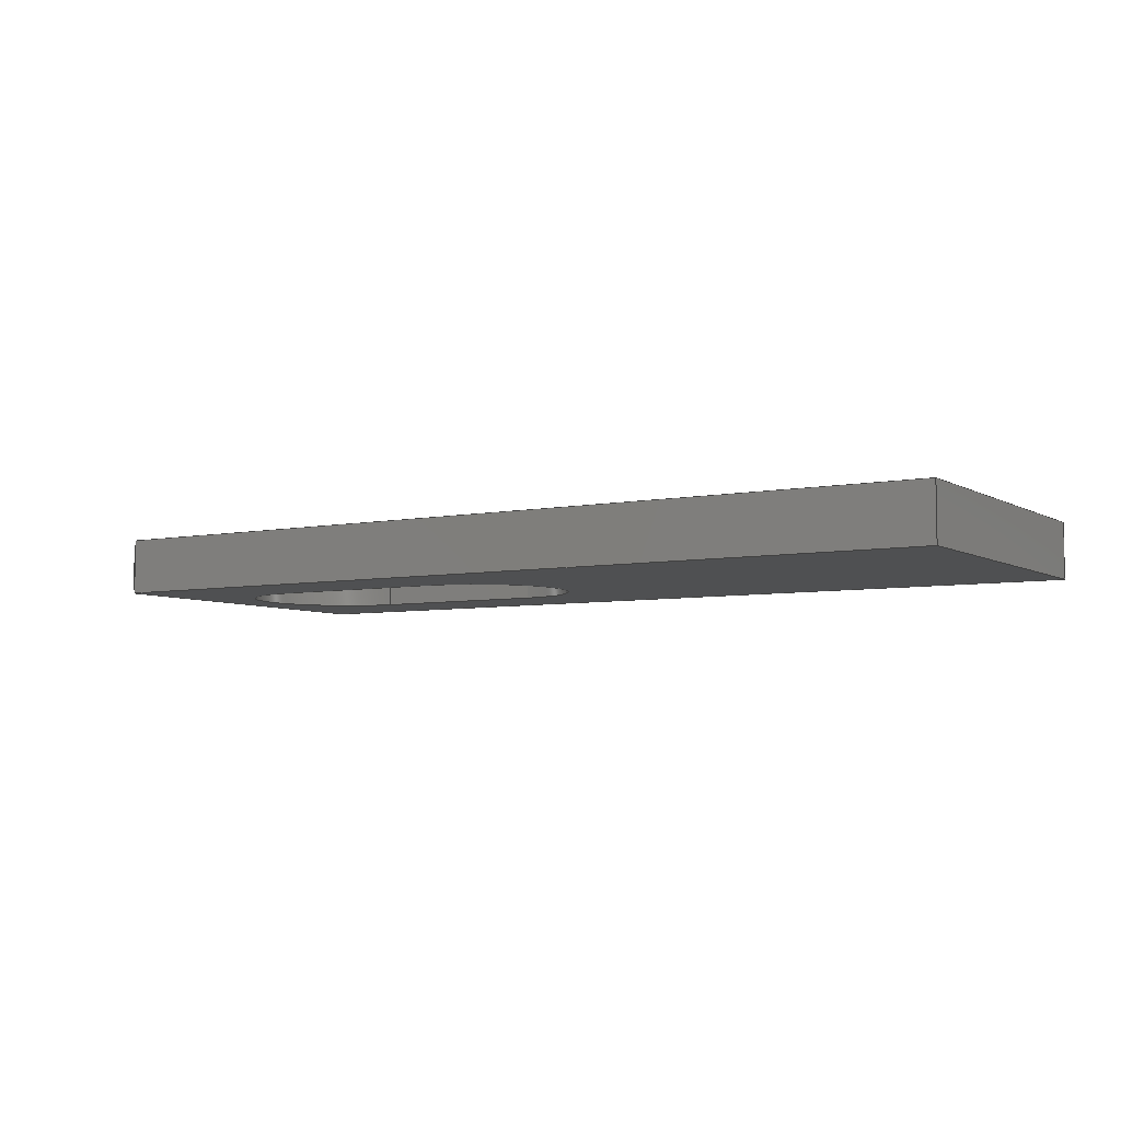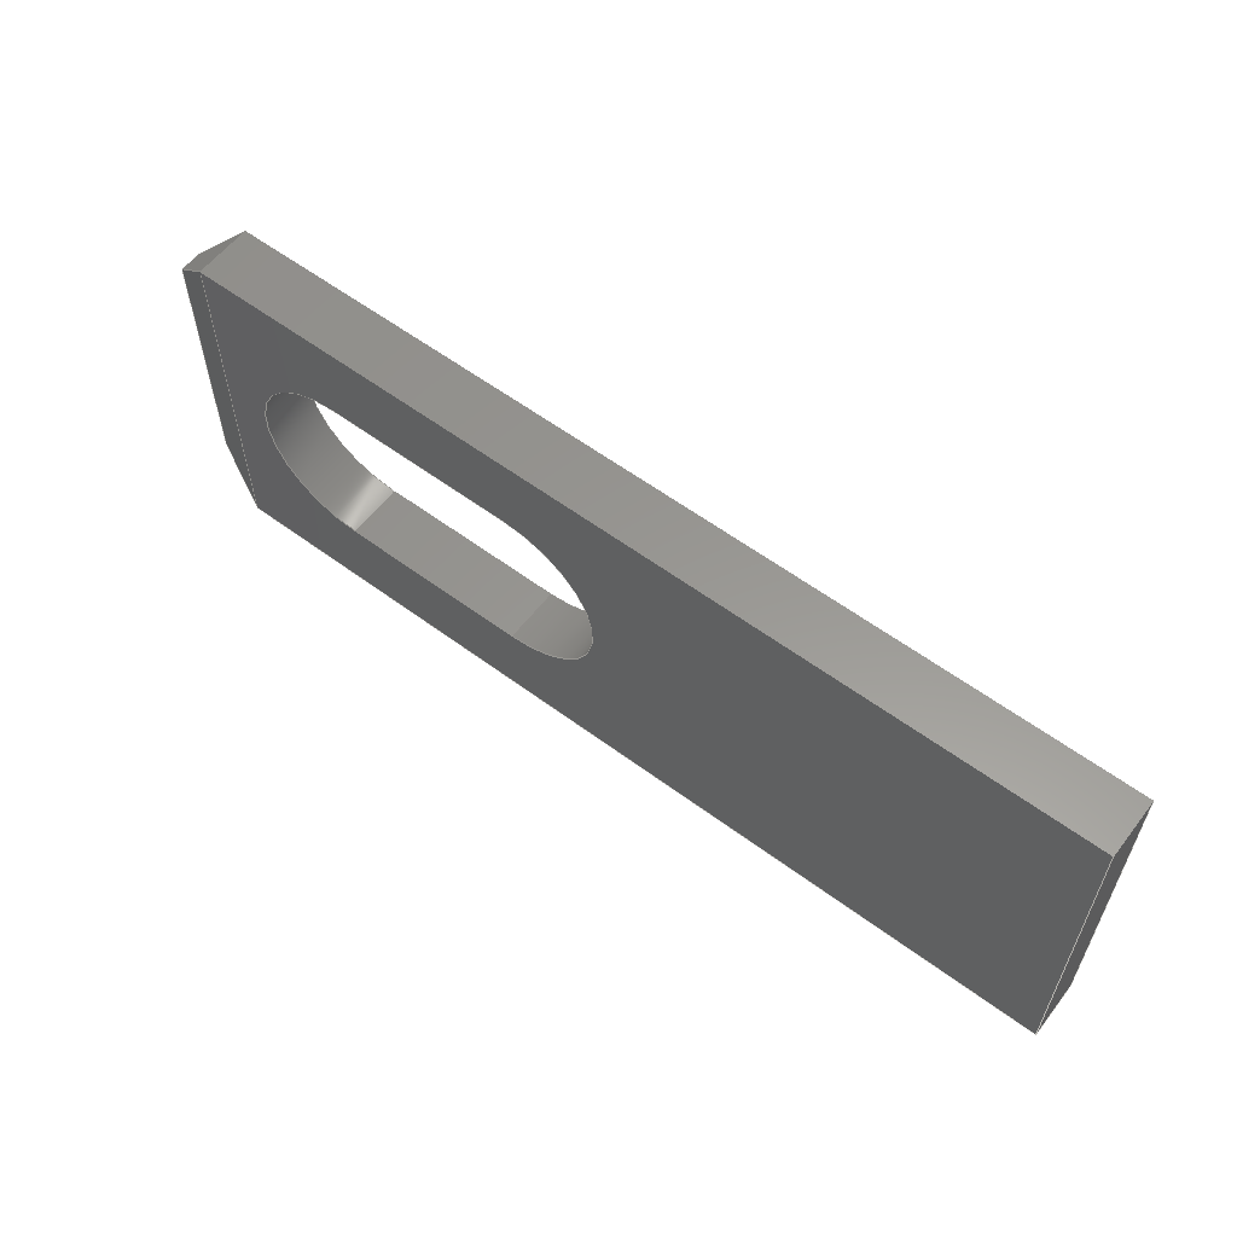
<metadata>
{"format":"step","ext":"step","renderer":"f3d","projection":"perspective","resolution":1024,"background":"white","views":[{"elev":-5.8,"azim":-148.6,"up":"+Y"},{"elev":58.8,"azim":-142.6,"up":"+Z"}]}
</metadata>
<code>
ISO-10303-21;
DATA;
#1=SHAPE_REPRESENTATION_RELATIONSHIP('SRR','None',#407,#2);
#2=ADVANCED_BREP_SHAPE_REPRESENTATION($,(#241),#395);
#3=STYLED_ITEM($,(#415),#241);
#4=CYLINDRICAL_SURFACE($,#258,0.03937);
#5=CYLINDRICAL_SURFACE($,#260,0.03937);
#6=FACE_BOUND($,#28,.T.);
#7=FACE_BOUND($,#31,.T.);
#8=CIRCLE($,#245,0.03937);
#9=CIRCLE($,#246,0.03937);
#10=CIRCLE($,#249,0.03937);
#11=CIRCLE($,#250,0.03937);
#12=FACE_OUTER_BOUND($,#26,.T.);
#13=FACE_OUTER_BOUND($,#27,.T.);
#14=FACE_OUTER_BOUND($,#29,.T.);
#15=FACE_OUTER_BOUND($,#30,.T.);
#16=FACE_OUTER_BOUND($,#32,.T.);
#17=FACE_OUTER_BOUND($,#33,.T.);
#18=FACE_OUTER_BOUND($,#34,.T.);
#19=FACE_OUTER_BOUND($,#35,.T.);
#20=FACE_OUTER_BOUND($,#36,.T.);
#21=FACE_OUTER_BOUND($,#37,.T.);
#22=FACE_OUTER_BOUND($,#38,.T.);
#23=FACE_OUTER_BOUND($,#39,.T.);
#24=FACE_OUTER_BOUND($,#40,.T.);
#25=FACE_OUTER_BOUND($,#41,.T.);
#26=EDGE_LOOP($,(#150,#151,#152,#153));
#27=EDGE_LOOP($,(#154,#155,#156,#157));
#28=EDGE_LOOP($,(#158,#159,#160,#161));
#29=EDGE_LOOP($,(#162,#163,#164,#165));
#30=EDGE_LOOP($,(#166,#167,#168,#169));
#31=EDGE_LOOP($,(#170,#171,#172,#173));
#32=EDGE_LOOP($,(#174,#175,#176,#177));
#33=EDGE_LOOP($,(#178,#179,#180,#181));
#34=EDGE_LOOP($,(#182,#183,#184,#185));
#35=EDGE_LOOP($,(#186,#187,#188,#189));
#36=EDGE_LOOP($,(#190,#191,#192,#193));
#37=EDGE_LOOP($,(#194,#195,#196,#197));
#38=EDGE_LOOP($,(#198,#199,#200,#201));
#39=EDGE_LOOP($,(#202,#203,#204,#205));
#40=EDGE_LOOP($,(#206,#207,#208,#209));
#41=EDGE_LOOP($,(#210,#211,#212,#213));
#42=LINE($,#331,#70);
#43=LINE($,#333,#71);
#44=LINE($,#335,#72);
#45=LINE($,#336,#73);
#46=LINE($,#340,#74);
#47=LINE($,#341,#75);
#48=LINE($,#342,#76);
#49=LINE($,#345,#77);
#50=LINE($,#349,#78);
#51=LINE($,#354,#79);
#52=LINE($,#355,#80);
#53=LINE($,#356,#81);
#54=LINE($,#358,#82);
#55=LINE($,#359,#83);
#56=LINE($,#362,#84);
#57=LINE($,#366,#85);
#58=LINE($,#371,#86);
#59=LINE($,#373,#87);
#60=LINE($,#374,#88);
#61=LINE($,#377,#89);
#62=LINE($,#378,#90);
#63=LINE($,#381,#91);
#64=LINE($,#382,#92);
#65=LINE($,#384,#93);
#66=LINE($,#387,#94);
#67=LINE($,#388,#95);
#68=LINE($,#390,#96);
#69=LINE($,#392,#97);
#70=VECTOR($,#265,0.3762);
#71=VECTOR($,#266,0.02362);
#72=VECTOR($,#267,0.3762);
#73=VECTOR($,#268,0.02362);
#74=VECTOR($,#271,0.3762);
#75=VECTOR($,#272,0.1496);
#76=VECTOR($,#273,0.1496);
#77=VECTOR($,#274,0.07874);
#78=VECTOR($,#277,0.07874);
#79=VECTOR($,#282,0.3762);
#80=VECTOR($,#283,0.02362);
#81=VECTOR($,#284,0.02362);
#82=VECTOR($,#287,0.1496);
#83=VECTOR($,#288,0.1496);
#84=VECTOR($,#289,0.07874);
#85=VECTOR($,#292,0.07874);
#86=VECTOR($,#299,0.02921);
#87=VECTOR($,#300,0.02921);
#88=VECTOR($,#301,0.1096);
#89=VECTOR($,#304,0.009063);
#90=VECTOR($,#305,0.02921);
#91=VECTOR($,#308,0.009063);
#92=VECTOR($,#309,0.1096);
#93=VECTOR($,#312,0.02921);
#94=VECTOR($,#317,0.02362);
#95=VECTOR($,#318,0.02362);
#96=VECTOR($,#321,0.02362);
#97=VECTOR($,#324,0.02362);
#98=VERTEX_POINT($,#329);
#99=VERTEX_POINT($,#330);
#100=VERTEX_POINT($,#332);
#101=VERTEX_POINT($,#334);
#102=VERTEX_POINT($,#338);
#103=VERTEX_POINT($,#339);
#104=VERTEX_POINT($,#343);
#105=VERTEX_POINT($,#344);
#106=VERTEX_POINT($,#346);
#107=VERTEX_POINT($,#348);
#108=VERTEX_POINT($,#352);
#109=VERTEX_POINT($,#353);
#110=VERTEX_POINT($,#360);
#111=VERTEX_POINT($,#361);
#112=VERTEX_POINT($,#363);
#113=VERTEX_POINT($,#365);
#114=VERTEX_POINT($,#370);
#115=VERTEX_POINT($,#372);
#116=VERTEX_POINT($,#376);
#117=VERTEX_POINT($,#380);
#118=EDGE_CURVE($,#98,#99,#42,.T.);
#119=EDGE_CURVE($,#100,#99,#43,.T.);
#120=EDGE_CURVE($,#101,#100,#44,.T.);
#121=EDGE_CURVE($,#98,#101,#45,.T.);
#122=EDGE_CURVE($,#102,#103,#46,.T.);
#123=EDGE_CURVE($,#99,#103,#47,.T.);
#124=EDGE_CURVE($,#102,#98,#48,.T.);
#125=EDGE_CURVE($,#104,#105,#49,.T.);
#126=EDGE_CURVE($,#104,#106,#8,.T.);
#127=EDGE_CURVE($,#107,#106,#50,.T.);
#128=EDGE_CURVE($,#107,#105,#9,.T.);
#129=EDGE_CURVE($,#108,#109,#51,.T.);
#130=EDGE_CURVE($,#103,#109,#52,.T.);
#131=EDGE_CURVE($,#108,#102,#53,.T.);
#132=EDGE_CURVE($,#109,#100,#54,.T.);
#133=EDGE_CURVE($,#101,#108,#55,.T.);
#134=EDGE_CURVE($,#110,#111,#56,.T.);
#135=EDGE_CURVE($,#111,#112,#10,.T.);
#136=EDGE_CURVE($,#112,#113,#57,.T.);
#137=EDGE_CURVE($,#113,#110,#11,.T.);
#138=EDGE_CURVE($,#114,#109,#58,.T.);
#139=EDGE_CURVE($,#100,#115,#59,.T.);
#140=EDGE_CURVE($,#115,#114,#60,.T.);
#141=EDGE_CURVE($,#114,#116,#61,.T.);
#142=EDGE_CURVE($,#103,#116,#62,.T.);
#143=EDGE_CURVE($,#117,#115,#63,.T.);
#144=EDGE_CURVE($,#116,#117,#64,.T.);
#145=EDGE_CURVE($,#117,#99,#65,.T.);
#146=EDGE_CURVE($,#107,#110,#66,.T.);
#147=EDGE_CURVE($,#111,#106,#67,.T.);
#148=EDGE_CURVE($,#104,#112,#68,.T.);
#149=EDGE_CURVE($,#113,#105,#69,.T.);
#150=ORIENTED_EDGE($,*,*,#118,.T.);
#151=ORIENTED_EDGE($,*,*,#119,.F.);
#152=ORIENTED_EDGE($,*,*,#120,.F.);
#153=ORIENTED_EDGE($,*,*,#121,.F.);
#154=ORIENTED_EDGE($,*,*,#122,.T.);
#155=ORIENTED_EDGE($,*,*,#123,.F.);
#156=ORIENTED_EDGE($,*,*,#118,.F.);
#157=ORIENTED_EDGE($,*,*,#124,.F.);
#158=ORIENTED_EDGE($,*,*,#125,.F.);
#159=ORIENTED_EDGE($,*,*,#126,.T.);
#160=ORIENTED_EDGE($,*,*,#127,.F.);
#161=ORIENTED_EDGE($,*,*,#128,.T.);
#162=ORIENTED_EDGE($,*,*,#129,.T.);
#163=ORIENTED_EDGE($,*,*,#130,.F.);
#164=ORIENTED_EDGE($,*,*,#122,.F.);
#165=ORIENTED_EDGE($,*,*,#131,.F.);
#166=ORIENTED_EDGE($,*,*,#120,.T.);
#167=ORIENTED_EDGE($,*,*,#132,.F.);
#168=ORIENTED_EDGE($,*,*,#129,.F.);
#169=ORIENTED_EDGE($,*,*,#133,.F.);
#170=ORIENTED_EDGE($,*,*,#134,.T.);
#171=ORIENTED_EDGE($,*,*,#135,.T.);
#172=ORIENTED_EDGE($,*,*,#136,.T.);
#173=ORIENTED_EDGE($,*,*,#137,.T.);
#174=ORIENTED_EDGE($,*,*,#121,.T.);
#175=ORIENTED_EDGE($,*,*,#133,.T.);
#176=ORIENTED_EDGE($,*,*,#131,.T.);
#177=ORIENTED_EDGE($,*,*,#124,.T.);
#178=ORIENTED_EDGE($,*,*,#138,.T.);
#179=ORIENTED_EDGE($,*,*,#132,.T.);
#180=ORIENTED_EDGE($,*,*,#139,.T.);
#181=ORIENTED_EDGE($,*,*,#140,.T.);
#182=ORIENTED_EDGE($,*,*,#141,.T.);
#183=ORIENTED_EDGE($,*,*,#142,.F.);
#184=ORIENTED_EDGE($,*,*,#130,.T.);
#185=ORIENTED_EDGE($,*,*,#138,.F.);
#186=ORIENTED_EDGE($,*,*,#143,.F.);
#187=ORIENTED_EDGE($,*,*,#144,.F.);
#188=ORIENTED_EDGE($,*,*,#141,.F.);
#189=ORIENTED_EDGE($,*,*,#140,.F.);
#190=ORIENTED_EDGE($,*,*,#119,.T.);
#191=ORIENTED_EDGE($,*,*,#145,.F.);
#192=ORIENTED_EDGE($,*,*,#143,.T.);
#193=ORIENTED_EDGE($,*,*,#139,.F.);
#194=ORIENTED_EDGE($,*,*,#145,.T.);
#195=ORIENTED_EDGE($,*,*,#123,.T.);
#196=ORIENTED_EDGE($,*,*,#142,.T.);
#197=ORIENTED_EDGE($,*,*,#144,.T.);
#198=ORIENTED_EDGE($,*,*,#134,.F.);
#199=ORIENTED_EDGE($,*,*,#146,.F.);
#200=ORIENTED_EDGE($,*,*,#127,.T.);
#201=ORIENTED_EDGE($,*,*,#147,.F.);
#202=ORIENTED_EDGE($,*,*,#135,.F.);
#203=ORIENTED_EDGE($,*,*,#147,.T.);
#204=ORIENTED_EDGE($,*,*,#126,.F.);
#205=ORIENTED_EDGE($,*,*,#148,.T.);
#206=ORIENTED_EDGE($,*,*,#136,.F.);
#207=ORIENTED_EDGE($,*,*,#148,.F.);
#208=ORIENTED_EDGE($,*,*,#125,.T.);
#209=ORIENTED_EDGE($,*,*,#149,.F.);
#210=ORIENTED_EDGE($,*,*,#137,.F.);
#211=ORIENTED_EDGE($,*,*,#149,.T.);
#212=ORIENTED_EDGE($,*,*,#128,.F.);
#213=ORIENTED_EDGE($,*,*,#146,.T.);
#214=PLANE($,#243);
#215=PLANE($,#244);
#216=PLANE($,#247);
#217=PLANE($,#248);
#218=PLANE($,#251);
#219=PLANE($,#252);
#220=PLANE($,#253);
#221=PLANE($,#254);
#222=PLANE($,#255);
#223=PLANE($,#256);
#224=PLANE($,#257);
#225=PLANE($,#259);
#226=ADVANCED_FACE($,(#12),#214,.F.);
#227=ADVANCED_FACE($,(#13,#6),#215,.F.);
#228=ADVANCED_FACE($,(#14),#216,.F.);
#229=ADVANCED_FACE($,(#15,#7),#217,.F.);
#230=ADVANCED_FACE($,(#16),#218,.F.);
#231=ADVANCED_FACE($,(#17),#219,.T.);
#232=ADVANCED_FACE($,(#18),#220,.T.);
#233=ADVANCED_FACE($,(#19),#221,.T.);
#234=ADVANCED_FACE($,(#20),#222,.T.);
#235=ADVANCED_FACE($,(#21),#223,.T.);
#236=ADVANCED_FACE($,(#22),#224,.F.);
#237=ADVANCED_FACE($,(#23),#4,.F.);
#238=ADVANCED_FACE($,(#24),#225,.F.);
#239=ADVANCED_FACE($,(#25),#5,.F.);
#240=CLOSED_SHELL($,(#226,#227,#228,#229,#230,#231,#232,#233,#234,#235,
#236,#237,#238,#239));
#241=MANIFOLD_SOLID_BREP('Solid1',#240);
#242=AXIS2_PLACEMENT_3D('placement',#327,#261,#262);
#243=AXIS2_PLACEMENT_3D($,#328,#263,#264);
#244=AXIS2_PLACEMENT_3D($,#337,#269,#270);
#245=AXIS2_PLACEMENT_3D($,#347,#275,#276);
#246=AXIS2_PLACEMENT_3D($,#350,#278,#279);
#247=AXIS2_PLACEMENT_3D($,#351,#280,#281);
#248=AXIS2_PLACEMENT_3D($,#357,#285,#286);
#249=AXIS2_PLACEMENT_3D($,#364,#290,#291);
#250=AXIS2_PLACEMENT_3D($,#367,#293,#294);
#251=AXIS2_PLACEMENT_3D($,#368,#295,#296);
#252=AXIS2_PLACEMENT_3D($,#369,#297,#298);
#253=AXIS2_PLACEMENT_3D($,#375,#302,#303);
#254=AXIS2_PLACEMENT_3D($,#379,#306,#307);
#255=AXIS2_PLACEMENT_3D($,#383,#310,#311);
#256=AXIS2_PLACEMENT_3D($,#385,#313,#314);
#257=AXIS2_PLACEMENT_3D($,#386,#315,#316);
#258=AXIS2_PLACEMENT_3D($,#389,#319,#320);
#259=AXIS2_PLACEMENT_3D($,#391,#322,#323);
#260=AXIS2_PLACEMENT_3D($,#393,#325,#326);
#261=DIRECTION('axis',(0,0,1));
#262=DIRECTION('refdir',(1,0,0));
#263=DIRECTION('center_axis',(0,0,-1));
#264=DIRECTION('ref_axis',(-1,0,0));
#265=DIRECTION($,(1,0,0));
#266=DIRECTION($,(0,-1,0));
#267=DIRECTION($,(1,0,0));
#268=DIRECTION($,(0,1,0));
#269=DIRECTION('center_axis',(0,1,0));
#270=DIRECTION('ref_axis',(0,0,1));
#271=DIRECTION($,(1,0,0));
#272=DIRECTION($,(0,0,-1));
#273=DIRECTION($,(0,0,1));
#274=DIRECTION($,(1,0,0));
#275=DIRECTION('center_axis',(0,1,0));
#276=DIRECTION('ref_axis',(0,0,-1));
#277=DIRECTION($,(-1,0,0));
#278=DIRECTION('center_axis',(0,1,0));
#279=DIRECTION('ref_axis',(0,0,1));
#280=DIRECTION('center_axis',(0,0,1));
#281=DIRECTION('ref_axis',(1,0,0));
#282=DIRECTION($,(1,0,0));
#283=DIRECTION($,(0,1,0));
#284=DIRECTION($,(0,-1,0));
#285=DIRECTION('center_axis',(0,-1,0));
#286=DIRECTION('ref_axis',(0,0,-1));
#287=DIRECTION($,(0,0,1));
#288=DIRECTION($,(0,0,-1));
#289=DIRECTION($,(-1,0,0));
#290=DIRECTION('center_axis',(0,-1,0));
#291=DIRECTION('ref_axis',(0,0,1));
#292=DIRECTION($,(1,0,0));
#293=DIRECTION('center_axis',(0,-1,0));
#294=DIRECTION('ref_axis',(0,0,-1));
#295=DIRECTION('center_axis',(1,0,0));
#296=DIRECTION('ref_axis',(0,0,-1));
#297=DIRECTION('center_axis',(0.342,0.9397,0));
#298=DIRECTION('ref_axis',(-0.9397,0.342,0));
#299=DIRECTION($,(-0.6848,0.2492,-0.6848));
#300=DIRECTION($,(0.6848,-0.2492,-0.6848));
#301=DIRECTION($,(0,0,-1));
#302=DIRECTION('center_axis',(0.7071,0,-0.7071));
#303=DIRECTION('ref_axis',(-0.7071,0,-0.7071));
#304=DIRECTION($,(0,-1,0));
#305=DIRECTION($,(0.6848,0.2492,0.6848));
#306=DIRECTION('center_axis',(1,0,0));
#307=DIRECTION('ref_axis',(0,0,-1));
#308=DIRECTION($,(0,1,0));
#309=DIRECTION($,(0,0,1));
#310=DIRECTION('center_axis',(0.7071,0,0.7071));
#311=DIRECTION('ref_axis',(0.7071,0,-0.7071));
#312=DIRECTION($,(-0.6848,-0.2492,0.6848));
#313=DIRECTION('center_axis',(0.342,-0.9397,0));
#314=DIRECTION('ref_axis',(0.9397,0.342,0));
#315=DIRECTION('center_axis',(0,0,1));
#316=DIRECTION('ref_axis',(0,-1,0));
#317=DIRECTION($,(0,1,0));
#318=DIRECTION($,(0,-1,0));
#319=DIRECTION('center_axis',(0,1,0));
#320=DIRECTION('ref_axis',(0,0,1));
#321=DIRECTION($,(0,1,0));
#322=DIRECTION('center_axis',(0,0,-1));
#323=DIRECTION('ref_axis',(0,1,0));
#324=DIRECTION($,(0,-1,0));
#325=DIRECTION('center_axis',(0,1,0));
#326=DIRECTION('ref_axis',(0,0,1));
#327=CARTESIAN_POINT('',(0,0,0));
#328=CARTESIAN_POINT('Origin',(0.3962,-0.01181,0.0748));
#329=CARTESIAN_POINT('',(0,-0.01181,0.0748));
#330=CARTESIAN_POINT('',(0.3762,-0.01181,0.0748));
#331=CARTESIAN_POINT($,(0,-0.01181,0.0748));
#332=CARTESIAN_POINT('',(0.3762,0.01181,0.0748));
#333=CARTESIAN_POINT($,(0.3762,0.01181,0.0748));
#334=CARTESIAN_POINT('',(0,0.01181,0.0748));
#335=CARTESIAN_POINT($,(0,0.01181,0.0748));
#336=CARTESIAN_POINT($,(0,-0.01181,0.0748));
#337=CARTESIAN_POINT('Origin',(0.3962,-0.01181,-0.0748));
#338=CARTESIAN_POINT('',(0,-0.01181,-0.0748));
#339=CARTESIAN_POINT('',(0.3762,-0.01181,-0.0748));
#340=CARTESIAN_POINT($,(0,-0.01181,-0.0748));
#341=CARTESIAN_POINT($,(0.3762,-0.01181,0.0748));
#342=CARTESIAN_POINT($,(0,-0.01181,-0.0748));
#343=CARTESIAN_POINT('',(0.2399,-0.01181,-0.03937));
#344=CARTESIAN_POINT('',(0.3187,-0.01181,-0.03937));
#345=CARTESIAN_POINT($,(0.2399,-0.01181,-0.03937));
#346=CARTESIAN_POINT('',(0.2399,-0.01181,0.03937));
#347=CARTESIAN_POINT('Origin',(0.2399,-0.01181,0));
#348=CARTESIAN_POINT('',(0.3187,-0.01181,0.03937));
#349=CARTESIAN_POINT($,(0.3187,-0.01181,0.03937));
#350=CARTESIAN_POINT('Origin',(0.3187,-0.01181,0));
#351=CARTESIAN_POINT('Origin',(0.3962,-0.01181,-0.0748));
#352=CARTESIAN_POINT('',(0,0.01181,-0.0748));
#353=CARTESIAN_POINT('',(0.3762,0.01181,-0.0748));
#354=CARTESIAN_POINT($,(0,0.01181,-0.0748));
#355=CARTESIAN_POINT($,(0.3762,-0.01181,-0.0748));
#356=CARTESIAN_POINT($,(0,0.01181,-0.0748));
#357=CARTESIAN_POINT('Origin',(0.3962,0.01181,-0.0748));
#358=CARTESIAN_POINT($,(0.3762,0.01181,-0.0748));
#359=CARTESIAN_POINT($,(0,0.01181,0.0748));
#360=CARTESIAN_POINT('',(0.3187,0.01181,0.03937));
#361=CARTESIAN_POINT('',(0.2399,0.01181,0.03937));
#362=CARTESIAN_POINT($,(0.3187,0.01181,0.03937));
#363=CARTESIAN_POINT('',(0.2399,0.01181,-0.03937));
#364=CARTESIAN_POINT('Origin',(0.2399,0.01181,0));
#365=CARTESIAN_POINT('',(0.3187,0.01181,-0.03937));
#366=CARTESIAN_POINT($,(0.2399,0.01181,-0.03937));
#367=CARTESIAN_POINT('Origin',(0.3187,0.01181,0));
#368=CARTESIAN_POINT('Origin',(0,0.01181,0.0748));
#369=CARTESIAN_POINT('Origin',(0.3962,0.004532,0.0748));
#370=CARTESIAN_POINT('',(0.3962,0.004532,-0.0548));
#371=CARTESIAN_POINT($,(0.3962,0.004532,-0.0548));
#372=CARTESIAN_POINT('',(0.3962,0.004532,0.0548));
#373=CARTESIAN_POINT($,(0.3762,0.01181,0.0748));
#374=CARTESIAN_POINT($,(0.3962,0.004532,0.0548));
#375=CARTESIAN_POINT('Origin',(0.3962,0.01181,-0.0548));
#376=CARTESIAN_POINT('',(0.3962,-0.004532,-0.0548));
#377=CARTESIAN_POINT($,(0.3962,0.004532,-0.0548));
#378=CARTESIAN_POINT($,(0.3762,-0.01181,-0.0748));
#379=CARTESIAN_POINT('Origin',(0.3962,0.01181,0.0748));
#380=CARTESIAN_POINT('',(0.3962,-0.004532,0.0548));
#381=CARTESIAN_POINT($,(0.3962,-0.004532,0.0548));
#382=CARTESIAN_POINT($,(0.3962,-0.004532,-0.0548));
#383=CARTESIAN_POINT('Origin',(0.3962,0.01181,0.0548));
#384=CARTESIAN_POINT($,(0.3962,-0.004532,0.0548));
#385=CARTESIAN_POINT('Origin',(0.3962,-0.004532,0.0748));
#386=CARTESIAN_POINT('Origin',(0.3187,-0.01181,0.03937));
#387=CARTESIAN_POINT($,(0.3187,-0.01181,0.03937));
#388=CARTESIAN_POINT($,(0.2399,0.01181,0.03937));
#389=CARTESIAN_POINT('Origin',(0.2399,-0.01181,0));
#390=CARTESIAN_POINT($,(0.2399,-0.01181,-0.03937));
#391=CARTESIAN_POINT('Origin',(0.2399,-0.01181,-0.03937));
#392=CARTESIAN_POINT($,(0.3187,0.01181,-0.03937));
#393=CARTESIAN_POINT('Origin',(0.3187,-0.01181,0));
#394=UNCERTAINTY_MEASURE_WITH_UNIT(LENGTH_MEASURE(0.0003937),
#396,'DISTANCE_ACCURACY_VALUE',
'Maximum model space distance between geometric entities at asserted c
onnectivities');
#395=(
GEOMETRIC_REPRESENTATION_CONTEXT(3)
GLOBAL_UNCERTAINTY_ASSIGNED_CONTEXT((#394))
GLOBAL_UNIT_ASSIGNED_CONTEXT((#396,#402,#399))
REPRESENTATION_CONTEXT('','3D')
);
#396=(
CONVERSION_BASED_UNIT('__CONSTANT UNIT inch',#398)
LENGTH_UNIT()
NAMED_UNIT(#401)
);
#397=(
LENGTH_UNIT()
NAMED_UNIT(*)
SI_UNIT(.MILLI.,.METRE.)
);
#398=LENGTH_MEASURE_WITH_UNIT(LENGTH_MEASURE(25.4),#397);
#399=(
NAMED_UNIT(*)
SI_UNIT($,.STERADIAN.)
SOLID_ANGLE_UNIT()
);
#400=DIMENSIONAL_EXPONENTS(0,0,0,0,0,0,0);
#401=DIMENSIONAL_EXPONENTS(1,0,0,0,0,0,0);
#402=(
CONVERSION_BASED_UNIT('degree',#404)
NAMED_UNIT(#400)
PLANE_ANGLE_UNIT()
);
#403=(
NAMED_UNIT(*)
PLANE_ANGLE_UNIT()
SI_UNIT($,.RADIAN.)
);
#404=PLANE_ANGLE_MEASURE_WITH_UNIT(PLANE_ANGLE_MEASURE(0.01745),#403);
#405=SHAPE_DEFINITION_REPRESENTATION(#406,#407);
#406=PRODUCT_DEFINITION_SHAPE('',$,#409);
#407=SHAPE_REPRESENTATION('',(#242),#395);
#408=PRODUCT_DEFINITION_CONTEXT('3D Mechanical Parts',#412,'design');
#409=PRODUCT_DEFINITION('AM-0912_TERMINAL_ANY','AM-0912_TERMINAL_ANY',#410,
#408);
#410=PRODUCT_DEFINITION_FORMATION('',$,#414);
#411=APPLICATION_PROTOCOL_DEFINITION('international standard',
'automotive_design',2009,#412);
#412=APPLICATION_CONTEXT(
'Core Data for Automotive Mechanical Design Process');
#413=PRODUCT_CONTEXT('3D Mechanical Parts',#412,'mechanical');
#414=PRODUCT('AM-0912_TERMINAL_ANY','AM-0912_TERMINAL_ANY',$,(#413));
#415=PRESENTATION_STYLE_ASSIGNMENT((#416));
#416=SURFACE_STYLE_USAGE(.BOTH.,#417);
#417=SURFACE_SIDE_STYLE($,(#418));
#418=SURFACE_STYLE_FILL_AREA(#419);
#419=FILL_AREA_STYLE($,(#420));
#420=FILL_AREA_STYLE_COLOUR($,#421);
#421=COLOUR_RGB('',0.749,0.749,0.749);
ENDSEC;
END-ISO-10303-21;

</code>
